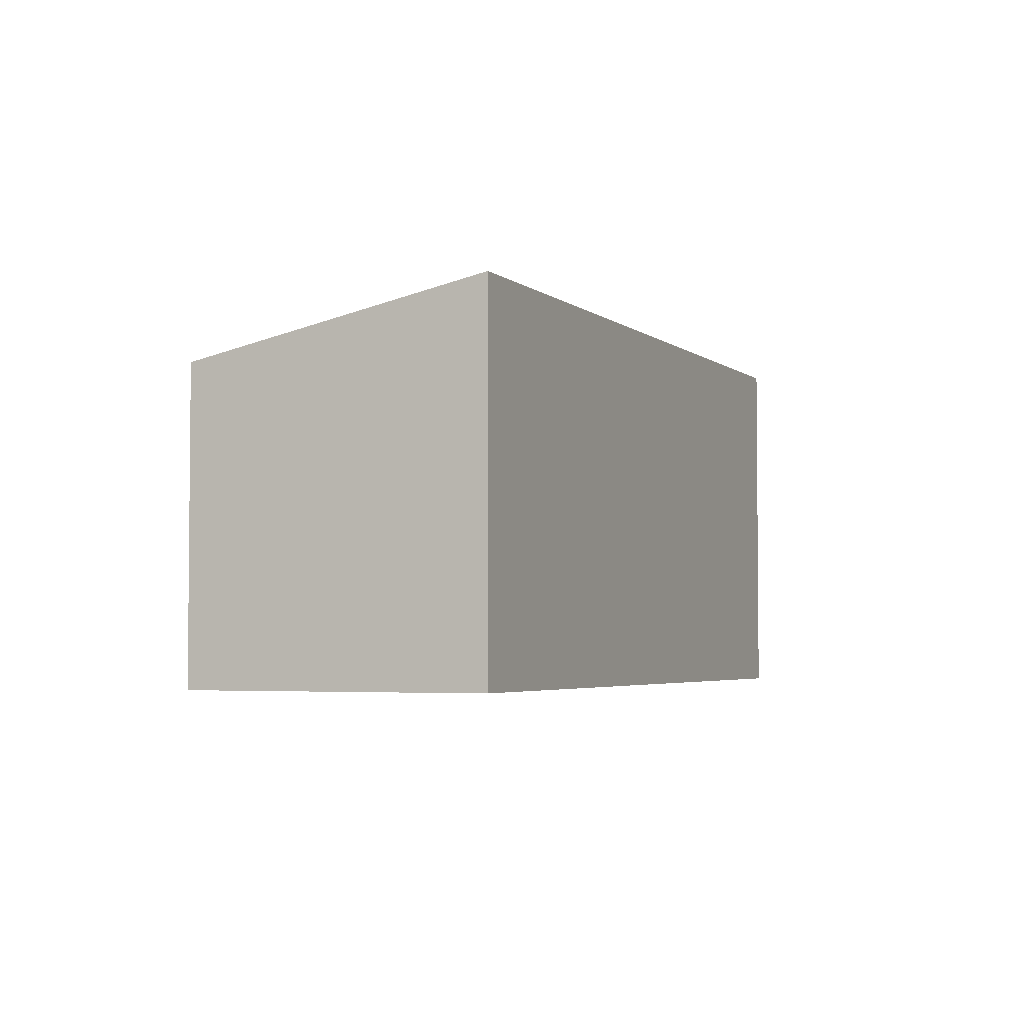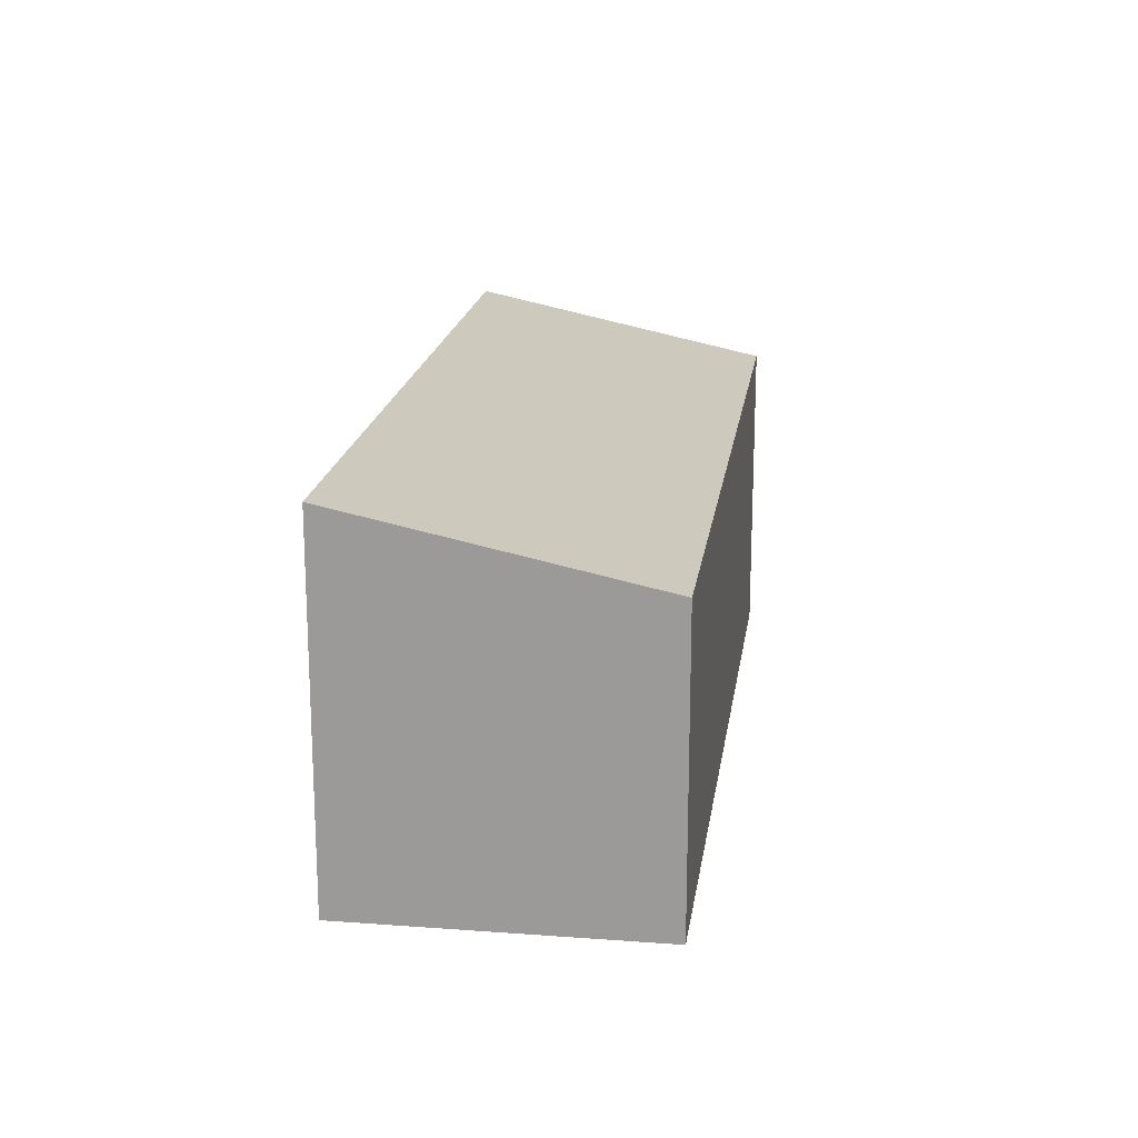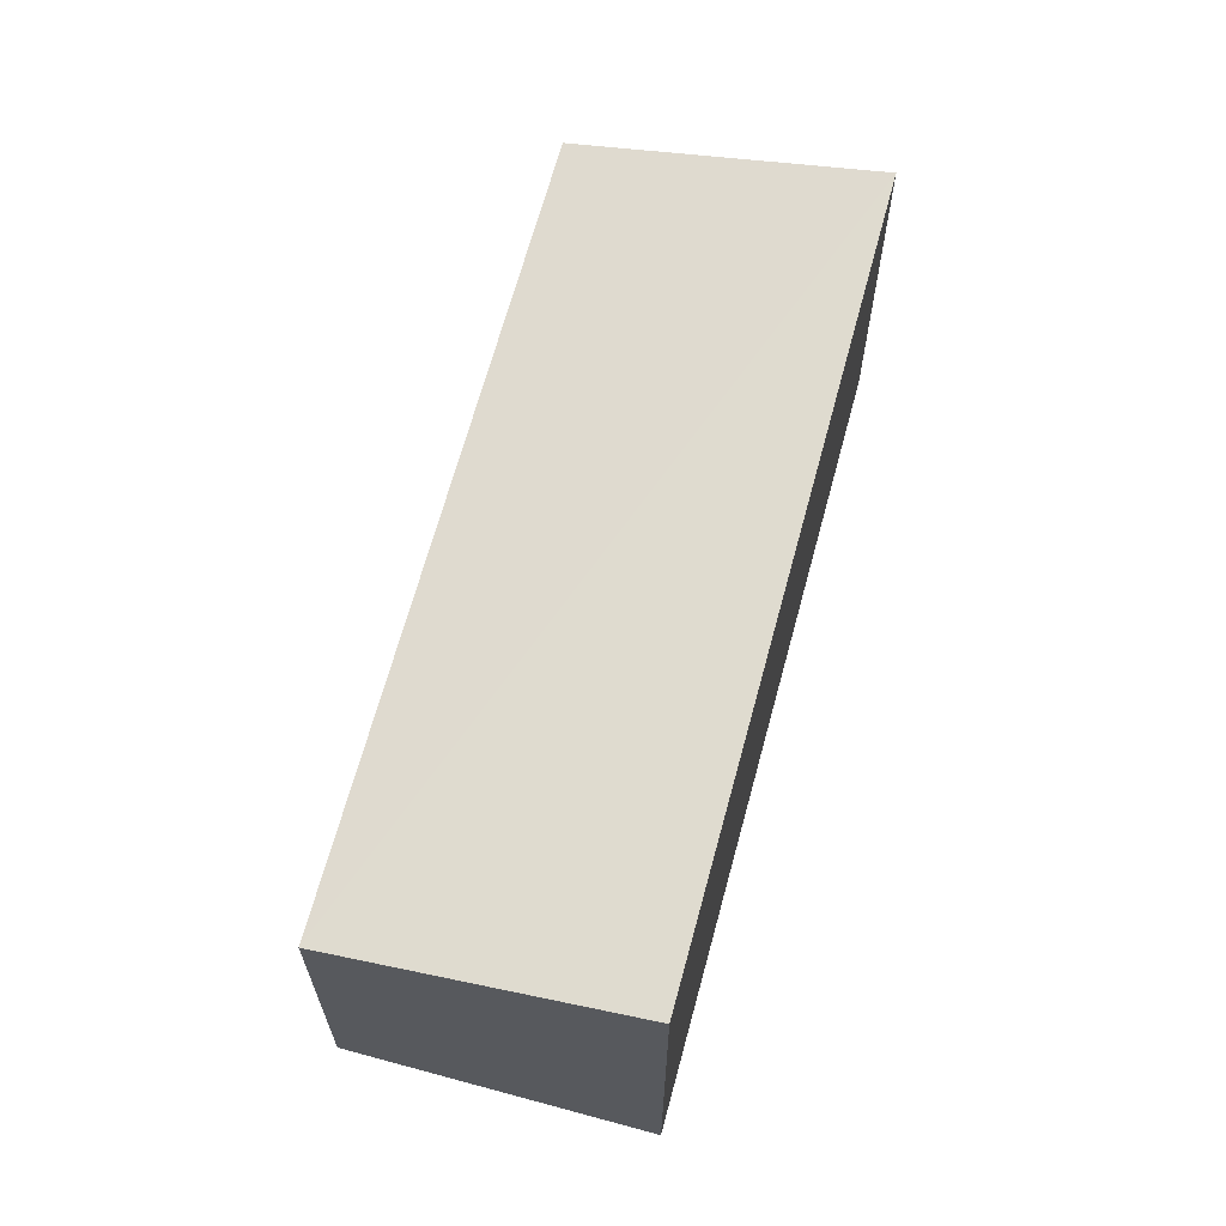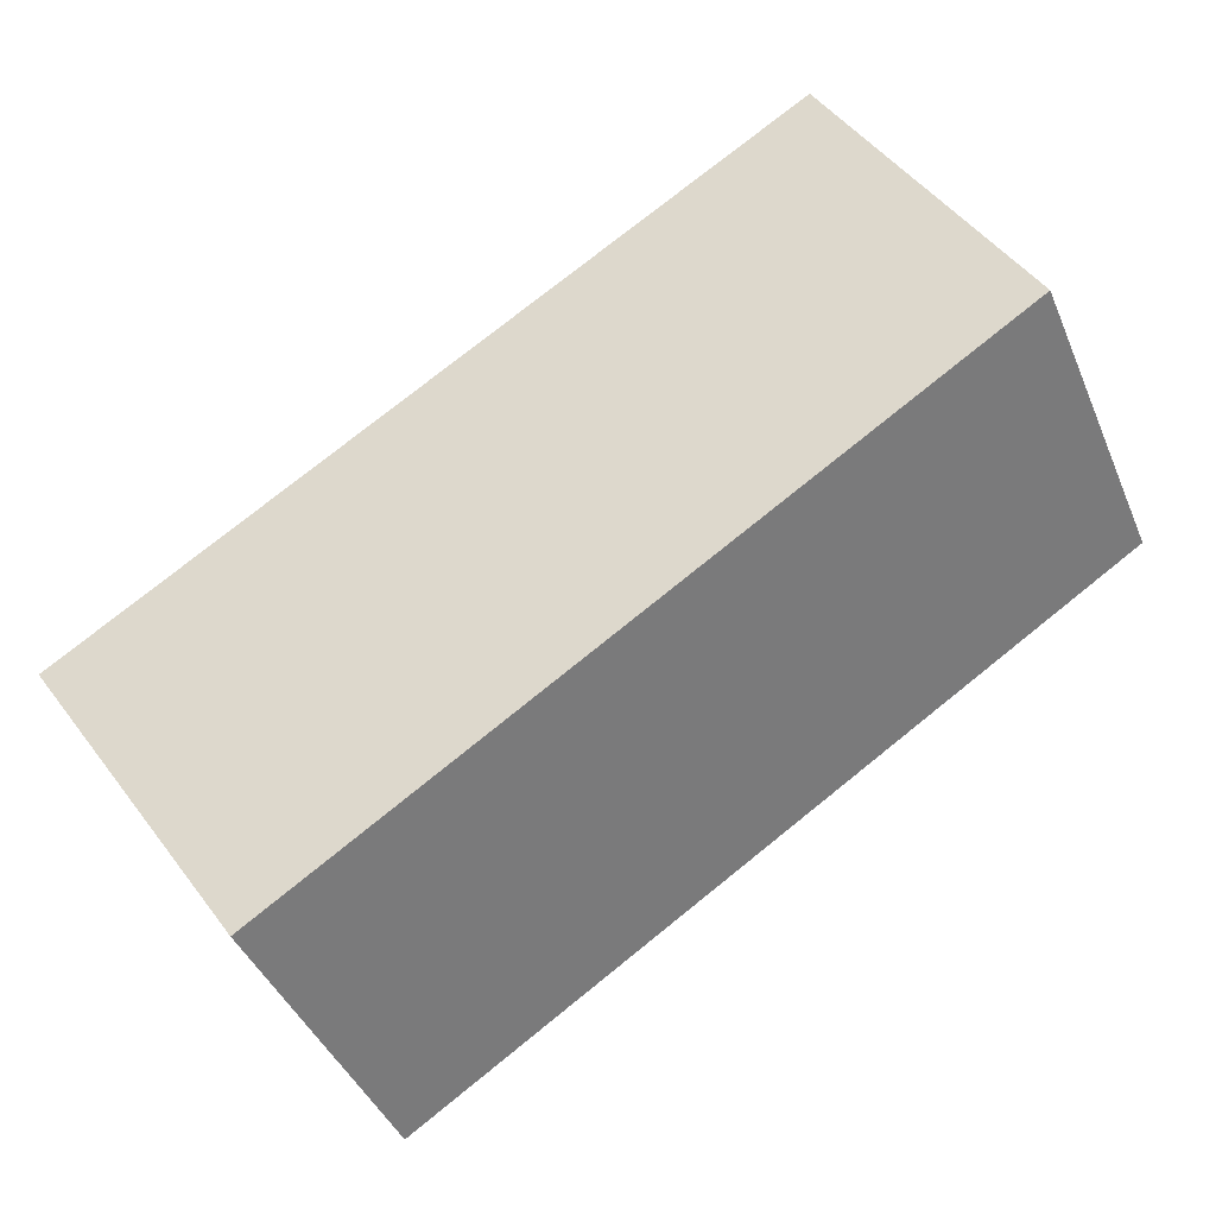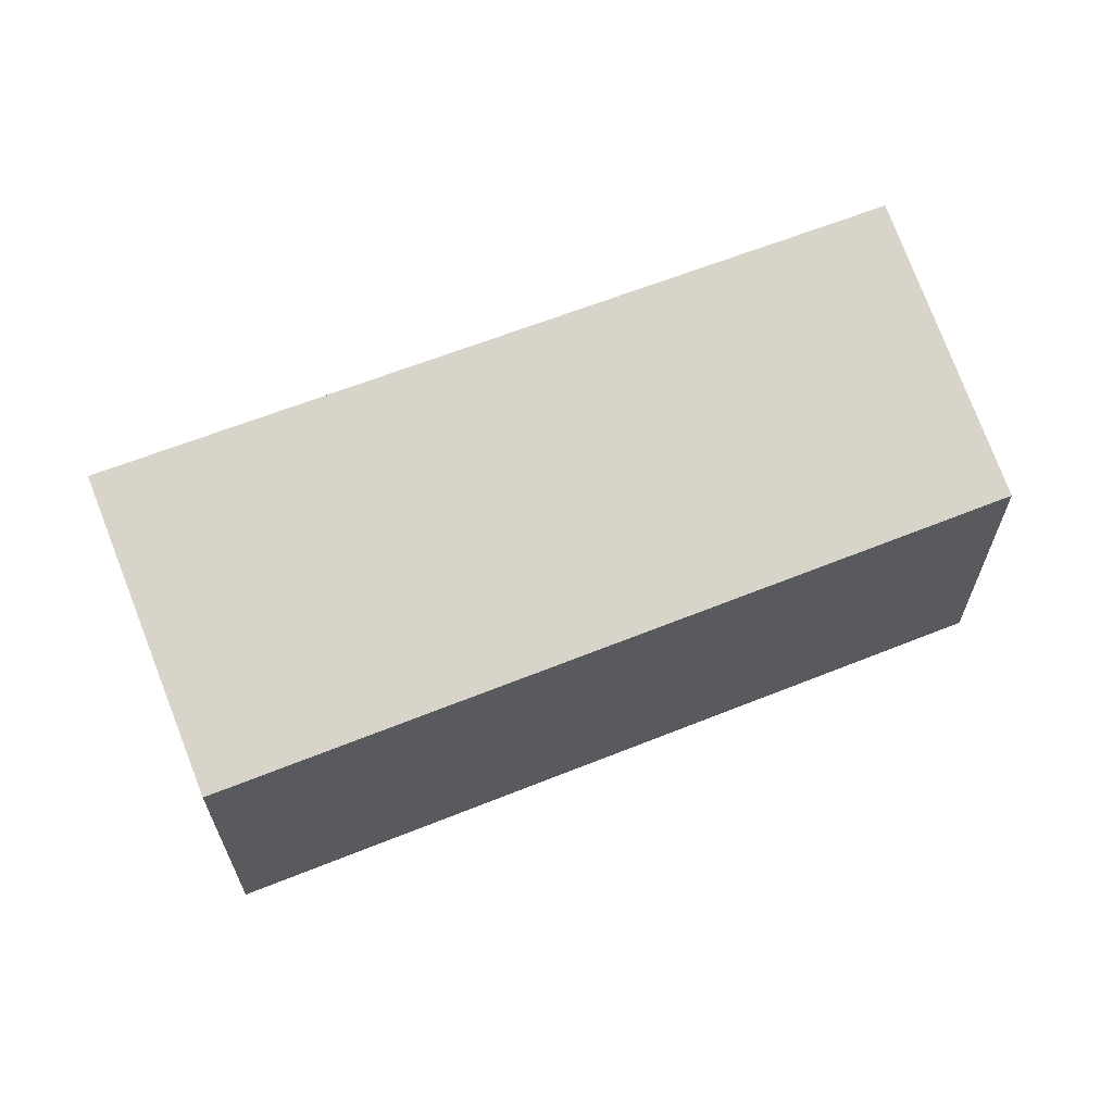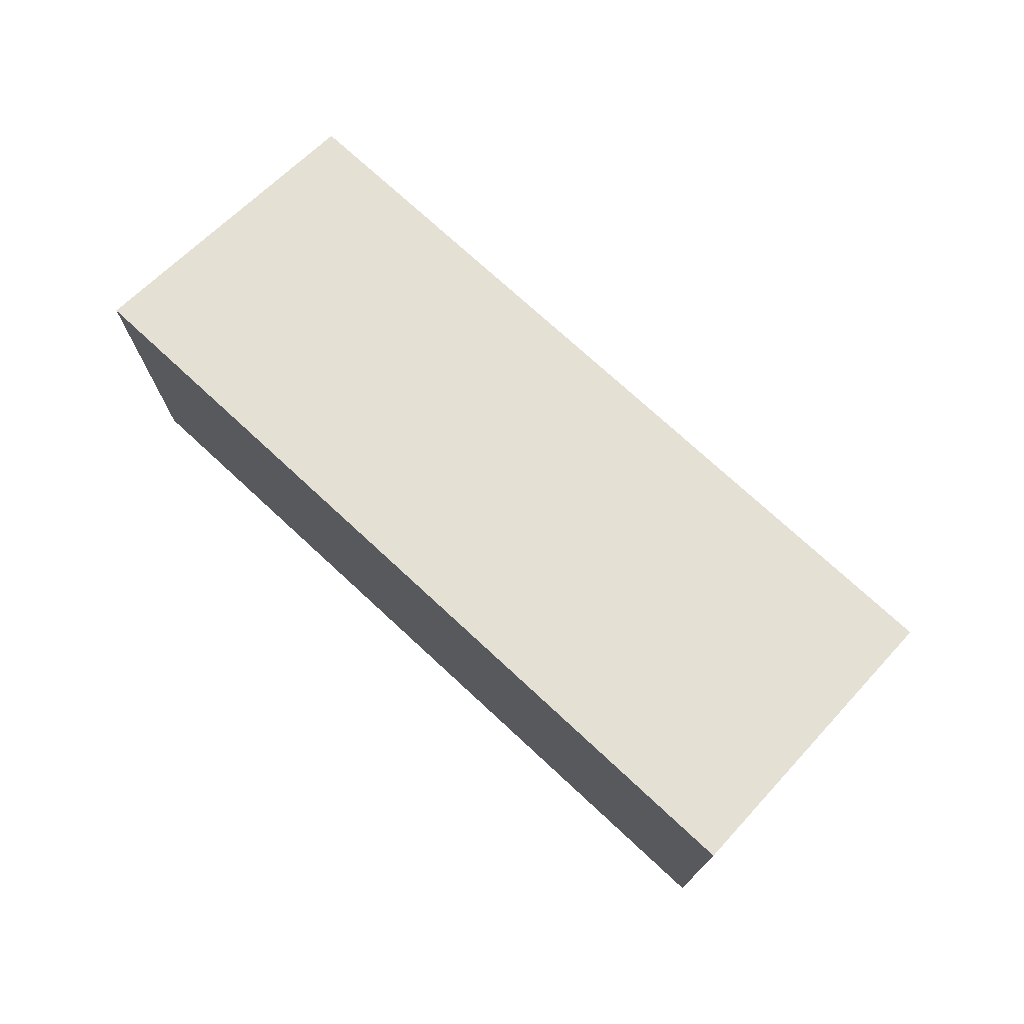
<metadata>
{"format":"obj","ext":"obj","renderer":"f3d","projection":"perspective","resolution":1024,"background":"white","views":[{"elev":-3.6,"azim":-33.9,"up":"+Y"},{"elev":18.9,"azim":130.9,"up":"+Y"},{"elev":65.1,"azim":-42.4,"up":"+Y"},{"elev":-42.8,"azim":-158.1,"up":"+Z"},{"elev":65.1,"azim":-169.0,"up":"+Y"},{"elev":75.0,"azim":75.3,"up":"+Y"}]}
</metadata>
<code>
v  0 6.18 3.784e-16
v  17.07 7.472 -3.561
v  13.67 6.156 -8.837
v  3.299 7.472 5.21
v  0 0 0
v  13.67 5.411e-16 -8.837
v  3.299 -3.19e-16 5.21
v  17.07 2.18e-16 -3.561
g defaultobject
f 1 2 3
f 2 1 4
f 3 5 1
f 5 3 6
f 1 7 4
f 7 1 5
f 7 2 4
f 2 7 8
f 8 3 2
f 3 8 6
f 8 5 6
f 5 8 7

</code>
